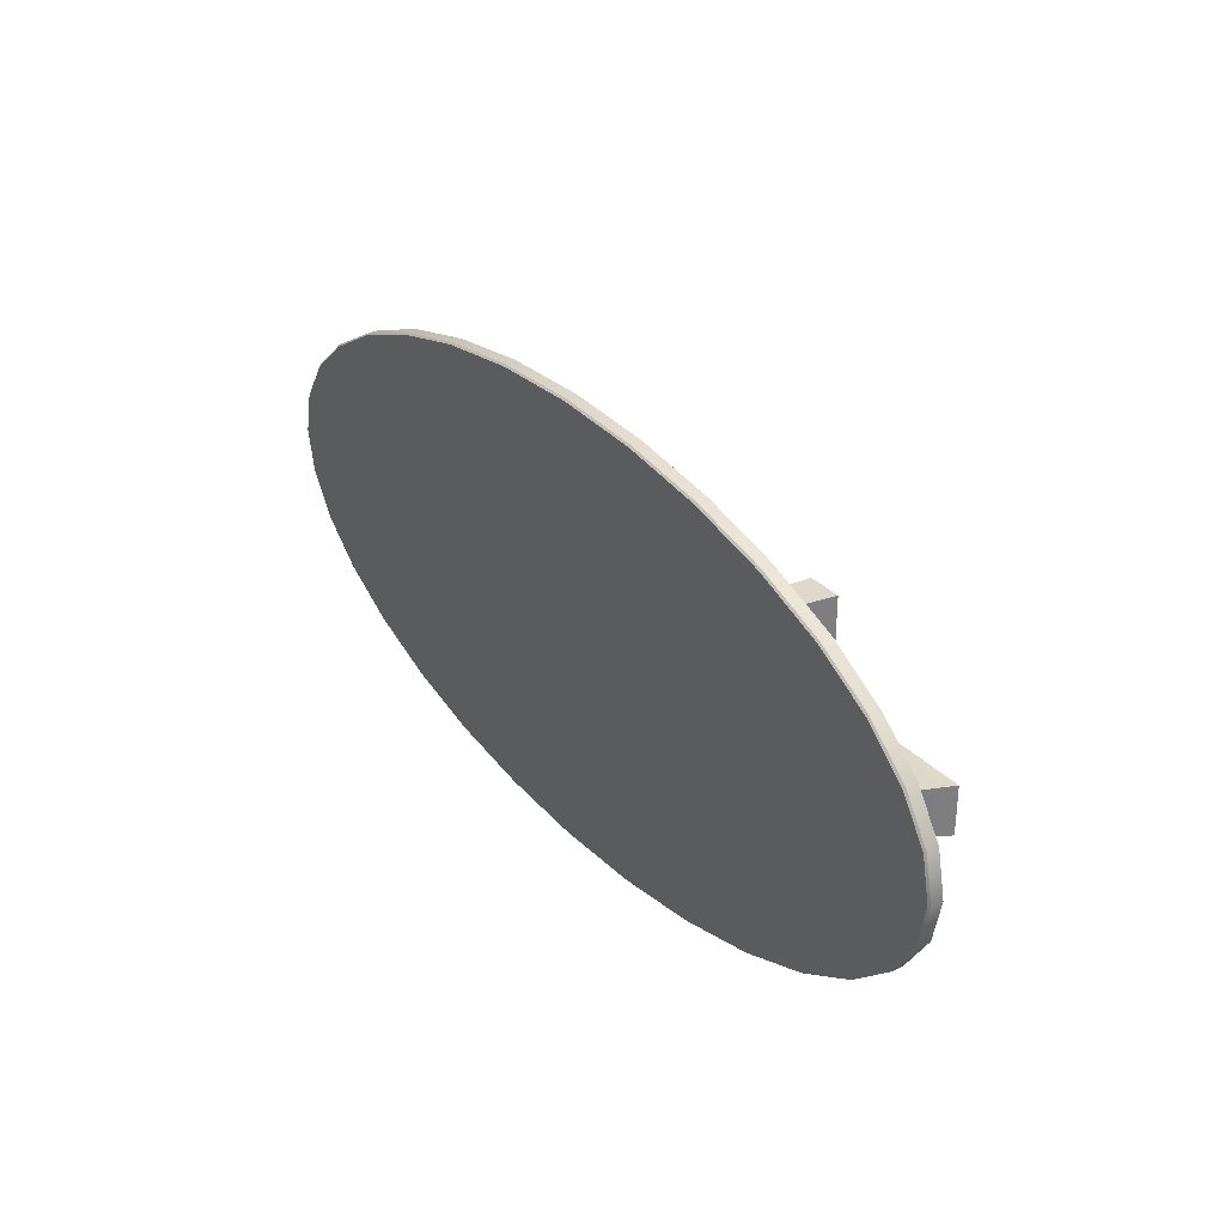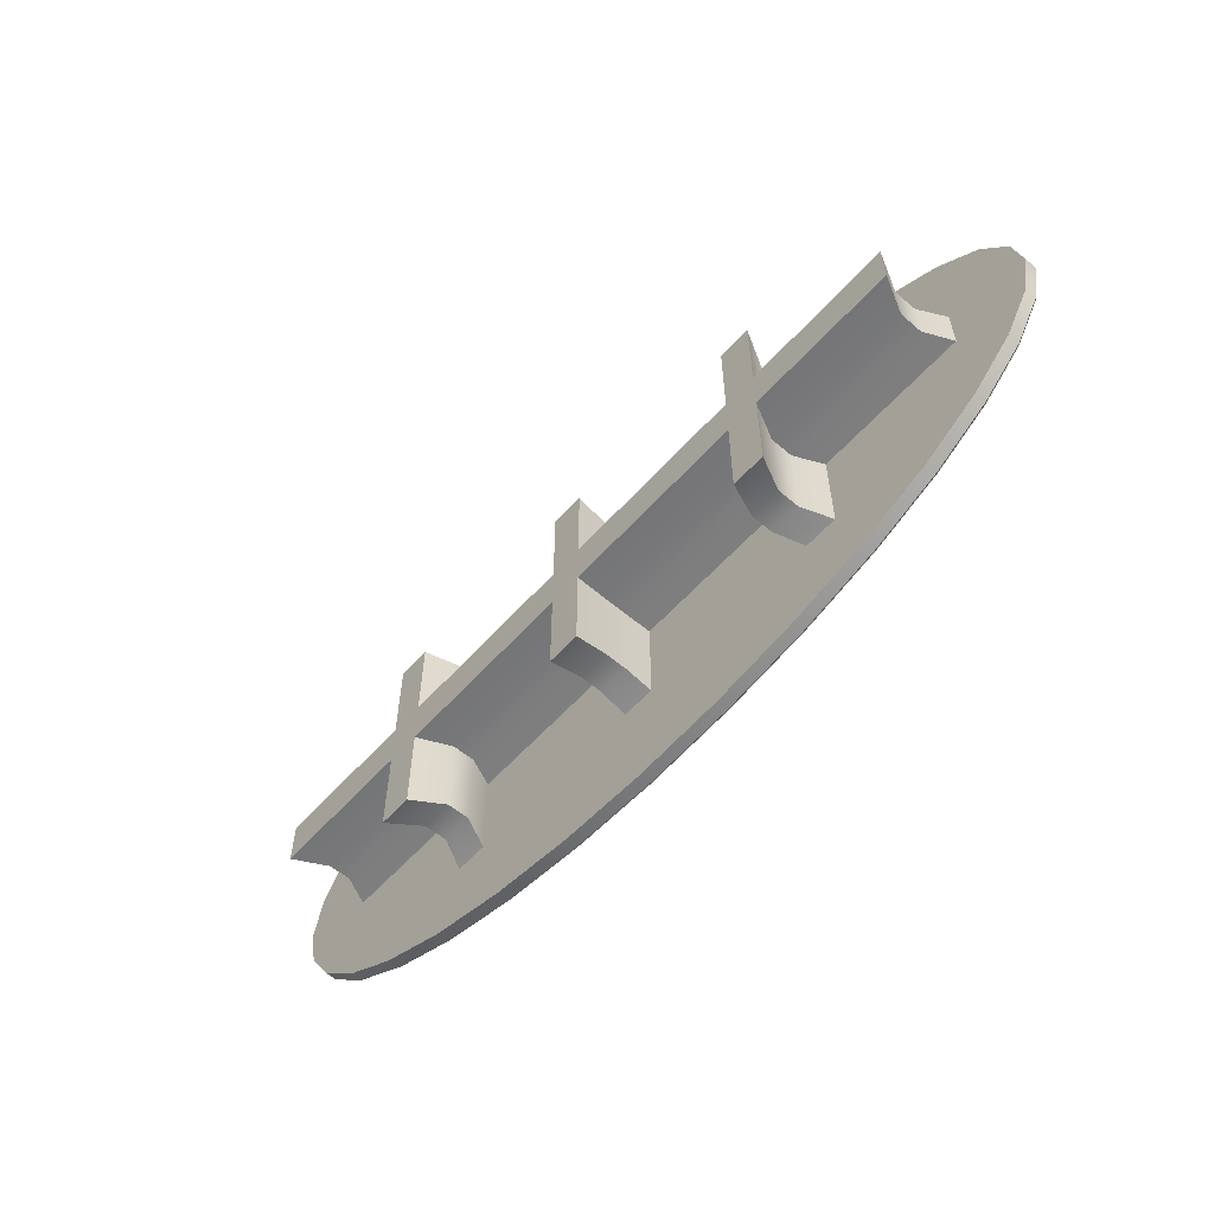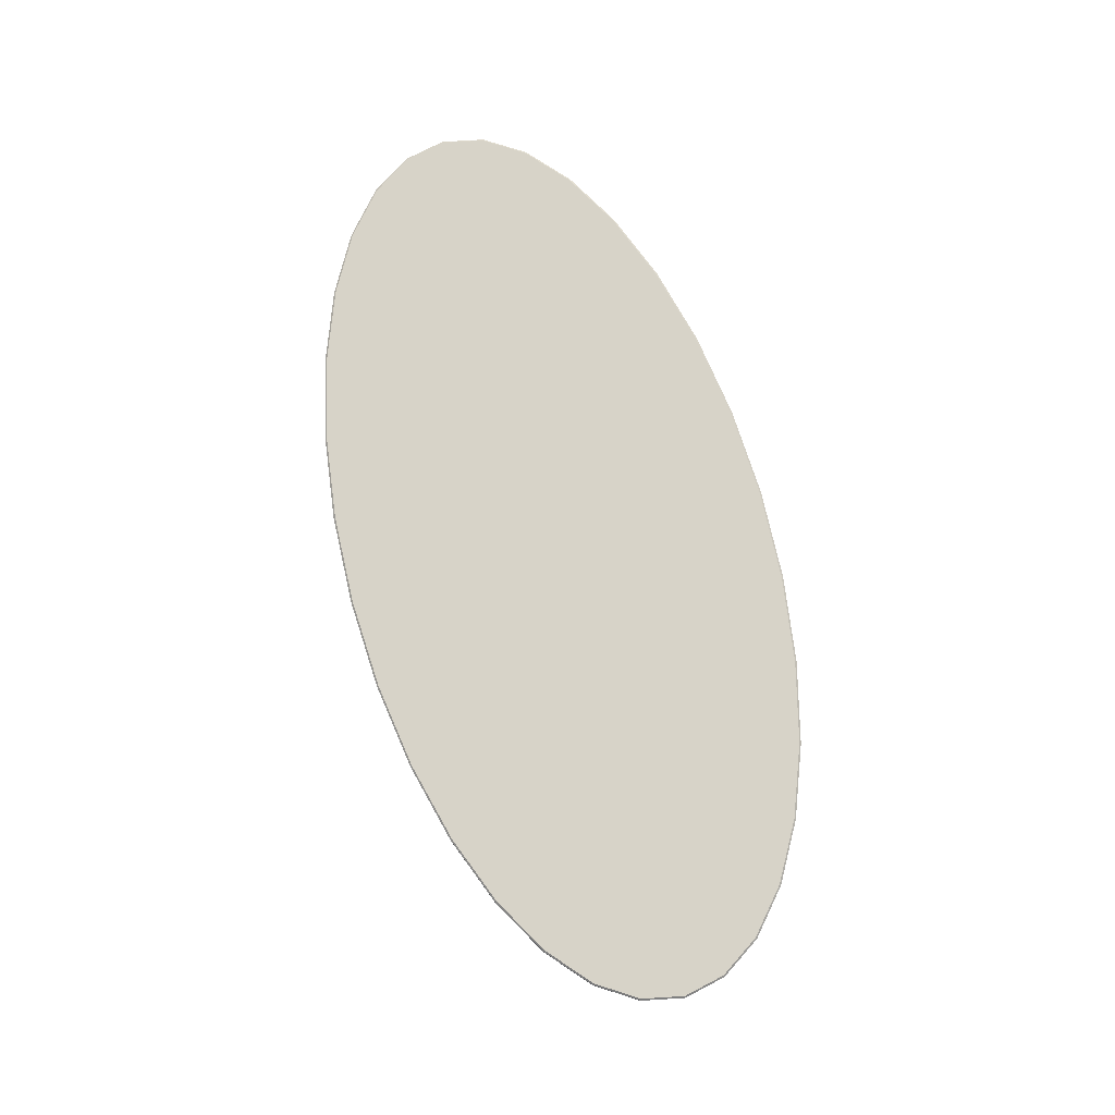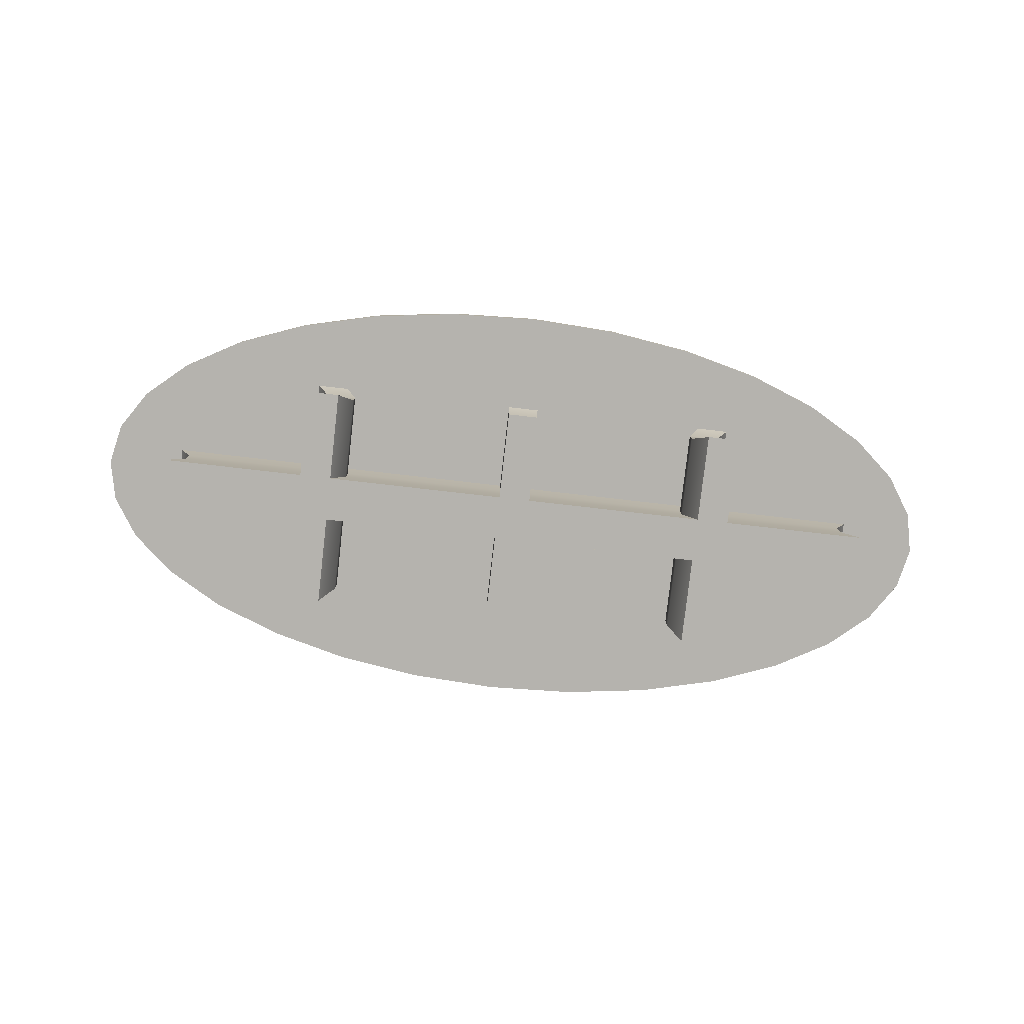
<metadata>
{"format":"obj","ext":"obj","renderer":"f3d","projection":"perspective","resolution":1024,"background":"white","views":[{"elev":30.9,"azim":-124.7,"up":"+Z"},{"elev":-58.2,"azim":48.6,"up":"+Z"},{"elev":76.6,"azim":-105.4,"up":"+Y"},{"elev":-79.9,"azim":-6.5,"up":"+Y"}]}
</metadata>
<code>
o Circle.004_Circle.006
v -0.5853 0.5344 -1.373
v 0 0.5344 -1.4
v -1.148 0.5344 -1.293
v -1.667 0.5344 -1.164
v -2.121 0.5344 -0.9899
v -2.494 0.5344 -0.7778
v -2.772 0.5344 -0.5358
v -2.942 0.5344 -0.2731
v -3 0.5344 -0
v -2.942 0.5344 0.2731
v -2.772 0.5344 0.5358
v -2.494 0.5344 0.7778
v -2.121 0.5344 0.9899
v -1.667 0.5344 1.164
v -1.148 0.5344 1.293
v -0.5853 0.5344 1.373
v 1e-06 0.5344 1.4
v 0.5853 0.5344 1.373
v 1.148 0.5344 1.293
v 1.667 0.5344 1.164
v 2.121 0.5344 0.9899
v 2.494 0.5344 0.7778
v 2.772 0.5344 0.5358
v 2.942 0.5344 0.2731
v 3 0.5344 -2e-06
v 2.942 0.5344 -0.2731
v 2.772 0.5344 -0.5358
v 2.494 0.5344 -0.7778
v 2.121 0.5344 -0.99
v 1.667 0.5344 -1.164
v 1.148 0.5344 -1.293
v 0.5853 0.5344 -1.373
v -2.5 0.001704 0.15
v -2.5 0.5797 0.15
v -2.5 0.001704 -0.15
v -2.5 0.5797 -0.15
v 2.5 0.001704 0.15
v 2.5 0.5797 0.15
v 2.5 0.001704 -0.15
v 2.5 0.5797 -0.15
v 1.536 0.001704 -0.15
v 1.321 0.001704 -0.15
v 0.1071 0.001704 -0.15
v -0.1071 0.001704 -0.15
v -1.321 0.001704 -0.15
v -1.536 0.001704 -0.15
v -1.536 0.5797 -0.15
v -1.321 0.5797 -0.15
v -0.1071 0.5797 -0.15
v 0.1071 0.5797 -0.15
v 1.321 0.5797 -0.15
v 1.536 0.5797 -0.15
v -1.536 0.001704 0.15
v -1.321 0.001704 0.15
v -0.1071 0.001704 0.15
v 0.1071 0.001704 0.15
v 1.321 0.001704 0.15
v 1.536 0.001704 0.15
v 1.536 0.5797 0.15
v 1.321 0.5797 0.15
v 0.1071 0.5797 0.15
v -0.1071 0.5797 0.15
v -1.321 0.5797 0.15
v -1.536 0.5797 0.15
v 1.536 0.001704 -0.75
v 1.321 0.001704 -0.75
v 0.1071 0.001704 -0.75
v -0.1071 0.001704 -0.75
v -1.321 0.001704 -0.75
v -1.536 0.001704 -0.75
v -1.536 0.5797 -0.75
v -1.321 0.5797 -0.75
v -0.1071 0.5797 -0.75
v 0.1071 0.5797 -0.75
v 1.321 0.5797 -0.75
v 1.536 0.5797 -0.75
v -1.536 0.001704 0.75
v -1.321 0.001704 0.75
v -0.1071 0.001704 0.75
v 0.1071 0.001704 0.75
v 1.321 0.001704 0.75
v 1.536 0.001704 0.75
v 1.536 0.5797 0.75
v 1.321 0.5797 0.75
v 0.1071 0.5797 0.75
v -0.1071 0.5797 0.75
v -1.321 0.5797 0.75
v -1.536 0.5797 0.75
v 0 0.62 -1.389
v 0 0.6088 -1.4
v -0.5853 0.6088 -1.373
v -0.5842 0.62 -1.362
v -1.148 0.6088 -1.293
v -1.146 0.62 -1.282
v -1.667 0.6088 -1.164
v -1.663 0.62 -1.153
v -2.121 0.6088 -0.9899
v -2.116 0.62 -0.9797
v -2.494 0.6088 -0.7778
v -2.488 0.62 -0.7686
v -2.772 0.6088 -0.5358
v -2.763 0.62 -0.5283
v -2.942 0.6088 -0.2731
v -2.932 0.62 -0.2687
v -3 0.6088 -0
v -2.988 0.62 -0
v -2.942 0.6088 0.2731
v -2.932 0.62 0.2687
v -2.772 0.6088 0.5358
v -2.763 0.62 0.5283
v -2.494 0.6088 0.7778
v -2.488 0.62 0.7686
v -2.121 0.6088 0.9899
v -2.116 0.62 0.9797
v -1.667 0.6088 1.164
v -1.663 0.62 1.153
v -1.148 0.6088 1.293
v -1.146 0.62 1.282
v -0.5853 0.6088 1.373
v -0.5842 0.62 1.362
v 1e-06 0.6088 1.4
v 1e-06 0.62 1.389
v 0.5853 0.6088 1.373
v 0.5842 0.62 1.362
v 1.148 0.6088 1.293
v 1.146 0.62 1.282
v 1.667 0.6088 1.164
v 1.663 0.62 1.153
v 2.121 0.6088 0.9899
v 2.116 0.62 0.9797
v 2.494 0.6088 0.7778
v 2.488 0.62 0.7686
v 2.772 0.6088 0.5358
v 2.763 0.62 0.5283
v 2.942 0.6088 0.2731
v 2.932 0.62 0.2687
v 3 0.6088 -2e-06
v 2.988 0.62 -1e-06
v 2.942 0.6088 -0.2731
v 2.932 0.62 -0.2687
v 2.772 0.6088 -0.5358
v 2.763 0.62 -0.5283
v 2.494 0.6088 -0.7778
v 2.488 0.62 -0.7686
v 2.121 0.6088 -0.99
v 2.116 0.62 -0.9797
v 1.667 0.6088 -1.164
v 1.663 0.62 -1.153
v 1.148 0.6088 -1.293
v 1.146 0.62 -1.282
v 0.5853 0.6088 -1.373
v 0.5842 0.62 -1.362
v 1.428 0.3628 -0.6974
v 1.428 0.2187 -0.6974
v 1.229 0.2187 -0.6974
v 1.229 0.3628 -0.6974
v 0.09963 0.3628 -0.6974
v 0.09963 0.2187 -0.6974
v -0.09963 0.2187 -0.6974
v -0.09963 0.3628 -0.6974
v -1.229 0.3628 -0.6974
v -1.229 0.2187 -0.6974
v -1.428 0.3628 -0.6974
v -1.428 0.2187 -0.6974
v -1.428 0.3628 0.6974
v -1.428 0.2187 0.6974
v -1.229 0.2187 0.6974
v -1.229 0.3628 0.6974
v -0.09963 0.2187 0.6974
v -0.09963 0.3628 0.6974
v 0.09963 0.3628 0.6974
v 0.09963 0.2187 0.6974
v 1.229 0.2187 0.6974
v 1.229 0.3628 0.6974
v 1.428 0.2187 0.6974
v 1.428 0.3628 0.6974
v 1.428 0.2187 -0.1395
v 1.428 0.3628 -0.1395
v 1.229 0.3628 -0.1395
v 1.229 0.2187 -0.1395
v 0.09963 0.2187 -0.1395
v 0.09963 0.3628 -0.1395
v -0.09963 0.3628 -0.1395
v -0.09963 0.2187 -0.1395
v -1.229 0.2187 -0.1395
v -1.229 0.3628 -0.1395
v -1.428 0.2187 -0.1395
v -1.428 0.3628 -0.1395
v -1.428 0.2187 0.1395
v -1.428 0.3628 0.1395
v -1.229 0.3628 0.1395
v -1.229 0.2187 0.1395
v -0.09963 0.2187 0.1395
v -0.09963 0.3628 0.1395
v 0.09963 0.3628 0.1395
v 0.09963 0.2187 0.1395
v 1.229 0.2187 0.1395
v 1.229 0.3628 0.1395
v 1.428 0.2187 0.1395
v 1.428 0.3628 0.1395
v 2.393 0.2187 0.1395
v 2.393 0.3628 0.1395
v 2.393 0.3628 -0.1395
v 2.393 0.2187 -0.1395
v -2.393 0.2187 -0.1395
v -2.393 0.3628 -0.1395
v -2.393 0.3628 0.1395
v -2.393 0.2187 0.1395
v -0.5853 0.5344 -1.373
v 0 0.5344 -1.4
v -1.148 0.5344 -1.293
v -1.667 0.5344 -1.164
v -2.121 0.5344 -0.9899
v -2.494 0.5344 -0.7778
v -2.772 0.5344 -0.5358
v -2.942 0.5344 -0.2731
v -3 0.5344 -0
v -2.942 0.5344 0.2731
v -2.772 0.5344 0.5358
v -2.494 0.5344 0.7778
v -2.121 0.5344 0.9899
v -1.667 0.5344 1.164
v -1.148 0.5344 1.293
v -0.5853 0.5344 1.373
v 1e-06 0.5344 1.4
v 0.5853 0.5344 1.373
v 1.148 0.5344 1.293
v 1.667 0.5344 1.164
v 2.121 0.5344 0.9899
v 2.494 0.5344 0.7778
v 2.772 0.5344 0.5358
v 2.942 0.5344 0.2731
v 3 0.5344 -2e-06
v 2.942 0.5344 -0.2731
v 2.772 0.5344 -0.5358
v 2.494 0.5344 -0.7778
v 2.121 0.5344 -0.99
v 1.667 0.5344 -1.164
v 1.148 0.5344 -1.293
v 0.5853 0.5344 -1.373
v -2.5 0.001704 -0.15
v -2.5 0.001704 -0.15
v -2.5 0.001704 0.15
v -2.5 0.001704 0.15
v -2.5 0.5797 0.15
v -2.5 0.5797 0.15
v -2.5 0.5797 -0.15
v -2.5 0.5797 -0.15
v -1.536 0.001704 -0.15
v -1.536 0.001704 -0.15
v 1.536 0.5797 -0.15
v 1.536 0.5797 -0.15
v 2.5 0.5797 -0.15
v 2.5 0.5797 -0.15
v 2.5 0.001704 0.15
v 2.5 0.001704 0.15
v 2.5 0.001704 -0.15
v 2.5 0.001704 -0.15
v 2.5 0.5797 0.15
v 2.5 0.5797 0.15
v 1.536 0.001704 0.15
v 1.536 0.001704 0.15
v -1.536 0.5797 0.15
v -1.536 0.5797 0.15
v 1.536 0.001704 -0.15
v 1.536 0.001704 -0.15
v 1.321 0.001704 -0.15
v 1.321 0.001704 -0.15
v 0.1071 0.001704 -0.15
v 0.1071 0.001704 -0.15
v -0.1071 0.001704 -0.15
v -0.1071 0.001704 -0.15
v -1.321 0.001704 -0.15
v -1.321 0.001704 -0.15
v -1.536 0.5797 -0.15
v -1.536 0.5797 -0.15
v -1.321 0.5797 -0.15
v -1.321 0.5797 -0.15
v -0.1071 0.5797 -0.15
v -0.1071 0.5797 -0.15
v 0.1071 0.5797 -0.15
v 0.1071 0.5797 -0.15
v 1.321 0.5797 -0.15
v 1.321 0.5797 -0.15
v -1.536 0.001704 0.15
v -1.536 0.001704 0.15
v -1.321 0.001704 0.15
v -1.321 0.001704 0.15
v -0.1071 0.001704 0.15
v -0.1071 0.001704 0.15
v 0.1071 0.001704 0.15
v 0.1071 0.001704 0.15
v 1.321 0.001704 0.15
v 1.321 0.001704 0.15
v 1.536 0.5797 0.15
v 1.536 0.5797 0.15
v 1.321 0.5797 0.15
v 1.321 0.5797 0.15
v 0.1071 0.5797 0.15
v 0.1071 0.5797 0.15
v -0.1071 0.5797 0.15
v -0.1071 0.5797 0.15
v -1.321 0.5797 0.15
v -1.321 0.5797 0.15
v 1.536 0.001704 -0.75
v 1.536 0.001704 -0.75
v 1.321 0.001704 -0.75
v 1.321 0.001704 -0.75
v 0.1071 0.001704 -0.75
v 0.1071 0.001704 -0.75
v -0.1071 0.001704 -0.75
v -0.1071 0.001704 -0.75
v -1.321 0.001704 -0.75
v -1.321 0.001704 -0.75
v -1.536 0.001704 -0.75
v -1.536 0.001704 -0.75
v -1.536 0.5797 -0.75
v -1.536 0.5797 -0.75
v -1.321 0.5797 -0.75
v -1.321 0.5797 -0.75
v -0.1071 0.5797 -0.75
v -0.1071 0.5797 -0.75
v 0.1071 0.5797 -0.75
v 0.1071 0.5797 -0.75
v 1.321 0.5797 -0.75
v 1.321 0.5797 -0.75
v 1.536 0.5797 -0.75
v 1.536 0.5797 -0.75
v -1.536 0.001704 0.75
v -1.536 0.001704 0.75
v -1.321 0.001704 0.75
v -1.321 0.001704 0.75
v -0.1071 0.001704 0.75
v -0.1071 0.001704 0.75
v 0.1071 0.001704 0.75
v 0.1071 0.001704 0.75
v 1.321 0.001704 0.75
v 1.321 0.001704 0.75
v 1.536 0.001704 0.75
v 1.536 0.001704 0.75
v 1.536 0.5797 0.75
v 1.536 0.5797 0.75
v 1.321 0.5797 0.75
v 1.321 0.5797 0.75
v 0.1071 0.5797 0.75
v 0.1071 0.5797 0.75
v -0.1071 0.5797 0.75
v -0.1071 0.5797 0.75
v -1.321 0.5797 0.75
v -1.321 0.5797 0.75
v -1.536 0.5797 0.75
v -1.536 0.5797 0.75
v -0.5842 0.62 -1.362
v 0 0.62 -1.389
v 0 0.6088 -1.4
v -0.5853 0.6088 -1.373
v -1.146 0.62 -1.282
v -1.148 0.6088 -1.293
v -1.663 0.62 -1.153
v -1.667 0.6088 -1.164
v -2.116 0.62 -0.9797
v -2.121 0.6088 -0.9899
v -2.488 0.62 -0.7686
v -2.494 0.6088 -0.7778
v -2.763 0.62 -0.5283
v -2.772 0.6088 -0.5358
v -2.932 0.62 -0.2687
v -2.942 0.6088 -0.2731
v -2.988 0.62 -0
v -3 0.6088 -0
v -2.932 0.62 0.2687
v -2.942 0.6088 0.2731
v -2.763 0.62 0.5283
v -2.772 0.6088 0.5358
v -2.488 0.62 0.7686
v -2.494 0.6088 0.7778
v -2.116 0.62 0.9797
v -2.121 0.6088 0.9899
v -1.663 0.62 1.153
v -1.667 0.6088 1.164
v -1.146 0.62 1.282
v -1.148 0.6088 1.293
v -0.5842 0.62 1.362
v -0.5853 0.6088 1.373
v 1e-06 0.62 1.389
v 1e-06 0.6088 1.4
v 0.5842 0.62 1.362
v 0.5853 0.6088 1.373
v 1.146 0.62 1.282
v 1.148 0.6088 1.293
v 1.663 0.62 1.153
v 1.667 0.6088 1.164
v 2.116 0.62 0.9797
v 2.121 0.6088 0.9899
v 2.488 0.62 0.7686
v 2.494 0.6088 0.7778
v 2.763 0.62 0.5283
v 2.772 0.6088 0.5358
v 2.932 0.62 0.2687
v 2.942 0.6088 0.2731
v 2.988 0.62 -1e-06
v 3 0.6088 -2e-06
v 2.932 0.62 -0.2687
v 2.942 0.6088 -0.2731
v 2.763 0.62 -0.5283
v 2.772 0.6088 -0.5358
v 2.488 0.62 -0.7686
v 2.494 0.6088 -0.7778
v 2.116 0.62 -0.9797
v 2.121 0.6088 -0.99
v 1.663 0.62 -1.153
v 1.667 0.6088 -1.164
v 1.146 0.62 -1.282
v 1.148 0.6088 -1.293
v 0.5842 0.62 -1.362
v 0.5853 0.6088 -1.373
v 1.428 0.2187 -0.1395
v 1.428 0.3628 -0.1395
v 2.393 0.3628 -0.1395
v 2.393 0.2187 -0.1395
v -1.428 0.2187 0.1395
v -1.428 0.3628 0.1395
v -2.393 0.3628 0.1395
v -2.393 0.2187 0.1395
v 1.229 0.2187 0.1395
v 1.229 0.3628 0.1395
v 0.09963 0.3628 0.1395
v 0.09963 0.2187 0.1395
v -0.09963 0.2187 0.1395
v -0.09963 0.3628 0.1395
v -1.229 0.3628 0.1395
v -1.229 0.2187 0.1395
v 1.229 0.2187 0.6974
v 1.229 0.3628 0.6974
v 0.09963 0.2187 -0.1395
v 0.09963 0.3628 -0.1395
v 1.229 0.3628 -0.1395
v 1.229 0.2187 -0.1395
v 1.428 0.2187 0.6974
v 1.428 0.3628 0.6974
v -1.229 0.2187 0.6974
v -1.229 0.3628 0.6974
v -1.428 0.3628 0.6974
v -1.428 0.2187 0.6974
v -0.09963 0.2187 -0.6974
v -0.09963 0.3628 -0.6974
v 0.09963 0.3628 -0.6974
v 0.09963 0.2187 -0.6974
v 0.09963 0.3628 0.6974
v 0.09963 0.2187 0.6974
v -0.09963 0.2187 0.6974
v -0.09963 0.3628 0.6974
v -1.428 0.2187 -0.1395
v -1.428 0.3628 -0.1395
v -1.428 0.3628 -0.6974
v -1.428 0.2187 -0.6974
v 1.428 0.2187 0.1395
v 1.428 0.3628 0.1395
v 2.393 0.2187 0.1395
v 2.393 0.3628 0.1395
v -2.393 0.2187 -0.1395
v -2.393 0.3628 -0.1395
v -1.229 0.2187 -0.1395
v -1.229 0.3628 -0.1395
v -0.09963 0.3628 -0.1395
v -0.09963 0.2187 -0.1395
v -1.229 0.3628 -0.6974
v -1.229 0.2187 -0.6974
v 1.229 0.2187 -0.6974
v 1.229 0.3628 -0.6974
v 1.428 0.3628 -0.6974
v 1.428 0.2187 -0.6974
f 151 32 2 90
f 209 210 240 239 238 237 236 235 234 233 232 231 230 229 228 227 226 225 224 223 222 221 220 219 218 217 216 215 214 213 212 211
f 127 20 21 129
f 101 7 8 103
f 129 21 22 131
f 103 8 9 105
f 131 22 23 133
f 105 9 10 107
f 133 23 24 135
f 107 10 11 109
f 135 24 25 137
f 109 11 12 111
f 137 25 26 139
f 111 12 13 113
f 139 26 27 141
f 113 13 14 115
f 141 27 28 143
f 115 14 15 117
f 143 28 29 145
f 117 15 16 119
f 91 1 3 93
f 145 29 30 147
f 119 16 17 121
f 93 3 4 95
f 147 30 31 149
f 121 17 18 123
f 95 4 5 97
f 149 31 32 151
f 123 18 19 125
f 97 5 6 99
f 265 417 420 258
f 125 19 20 127
f 99 6 7 101
f 90 2 1 91
f 243 208 205 241
f 436 282 283 437
f 257 204 201 255
f 430 302 303 431
f 266 39 256 261
f 275 247 245 263
f 253 251 295 259
f 251 284 297 295
f 284 281 299 297
f 281 279 301 299
f 279 277 304 301
f 277 275 263 304
f 242 249 285 244
f 249 273 287 285
f 273 271 289 287
f 271 269 291 289
f 269 267 293 291
f 267 266 261 293
f 37 459 199 262
f 304 263 351 349
f 294 425 428 292
f 311 445 448 309
f 290 429 432 54
f 289 291 335 333
f 35 461 187 46
f 440 341 343 174
f 45 463 466 44
f 275 277 319 317
f 270 435 438 268
f 272 184 159 312
f 298 198 434 344
f 336 172 169 334
f 264 190 165 352
f 185 274 314 162
f 50 182 157 324
f 177 41 306 154
f 56 196 450 80
f 266 267 307 305
f 42 180 155 308
f 279 281 323 321
f 62 194 452 348
f 293 261 339 337
f 252 178 153 328
f 288 192 167 332
f 269 271 68 310
f 284 251 327 325
f 331 441 444 329
f 295 297 84 342
f 250 453 456 316
f 273 249 315 313
f 285 287 78 330
f 70 164 468 69
f 299 301 347 345
f 58 457 175 340
f 353 354 355 356
f 357 353 356 358
f 359 357 358 360
f 361 359 360 362
f 363 361 362 364
f 365 363 364 366
f 367 365 366 368
f 369 367 368 370
f 371 369 370 372
f 373 371 372 374
f 375 373 374 376
f 377 375 376 378
f 379 377 378 380
f 381 379 380 382
f 383 381 382 384
f 385 383 384 386
f 387 385 386 388
f 389 387 388 390
f 391 389 390 392
f 393 391 392 394
f 395 393 394 396
f 397 395 396 398
f 399 397 398 400
f 401 399 400 402
f 403 401 402 404
f 405 403 404 406
f 407 405 406 408
f 409 407 408 410
f 411 409 410 412
f 413 411 412 414
f 415 413 414 416
f 354 415 416 355
f 92 94 96 98 100 102 104 106 108 110 112 114 116 118 120 122 124 126 128 130 132 134 136 138 140 142 144 146 148 150 152 89
f 163 318 320 467
f 442 350 88 443
f 189 286 77 166
f 193 55 79 451
f 66 469 472 65
f 171 346 86 170
f 446 322 74 447
f 197 57 338 433
f 179 51 326 156
f 183 280 73 160
f 454 276 71 455
f 191 63 87 168
f 195 300 85 449
f 458 296 83 176
f 278 186 161 72
f 464 48 49 465
f 462 248 47 188
f 82 439 173 81
f 53 421 424 33
f 426 60 61 427
f 181 43 67 158
f 460 260 59 200
f 203 254 38 202
f 422 64 246 423
f 207 34 36 206
f 418 52 40 419
f 418 419 420 417
f 422 423 424 421
f 426 427 428 425
f 430 431 432 429
f 197 433 434 198
f 436 437 438 435
f 440 174 173 439
f 442 443 444 441
f 446 447 448 445
f 195 449 450 196
f 193 451 452 194
f 191 168 167 192
f 454 455 456 453
f 458 176 175 457
f 181 158 157 182
f 460 200 199 459
f 462 188 187 461
f 464 465 466 463
f 183 160 159 184
f 171 170 169 172
f 163 467 468 164
f 470 471 472 469
f 179 156 155 180
f 177 154 153 178
f 189 166 165 190
f 185 162 161 186
f 207 206 205 208
f 203 202 201 204
f 470 75 76 471

</code>
